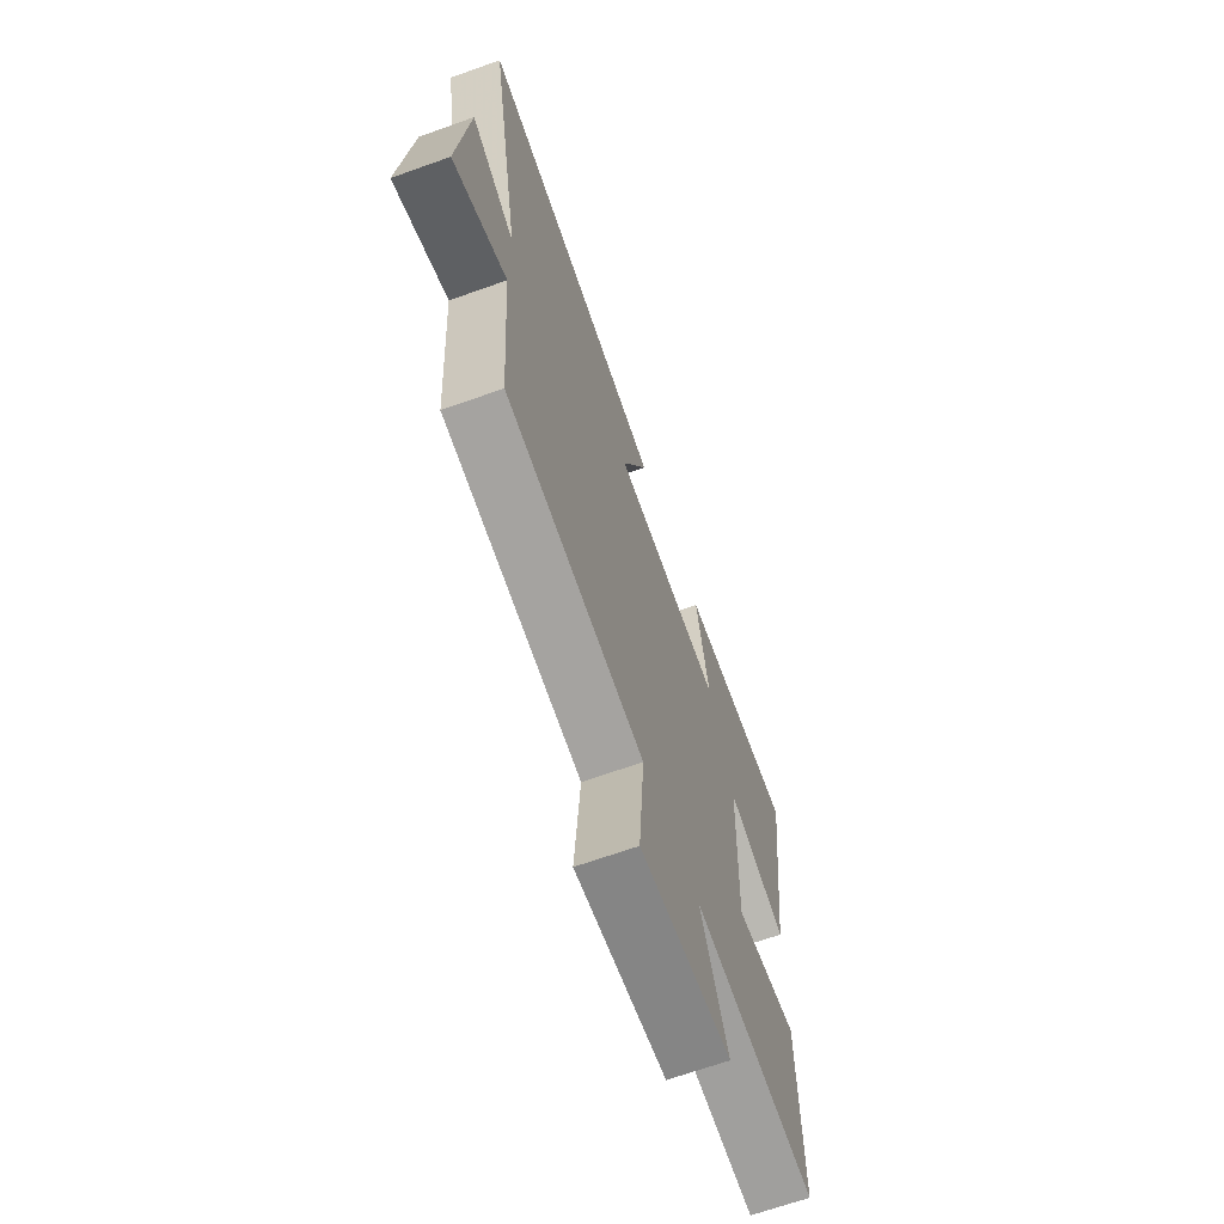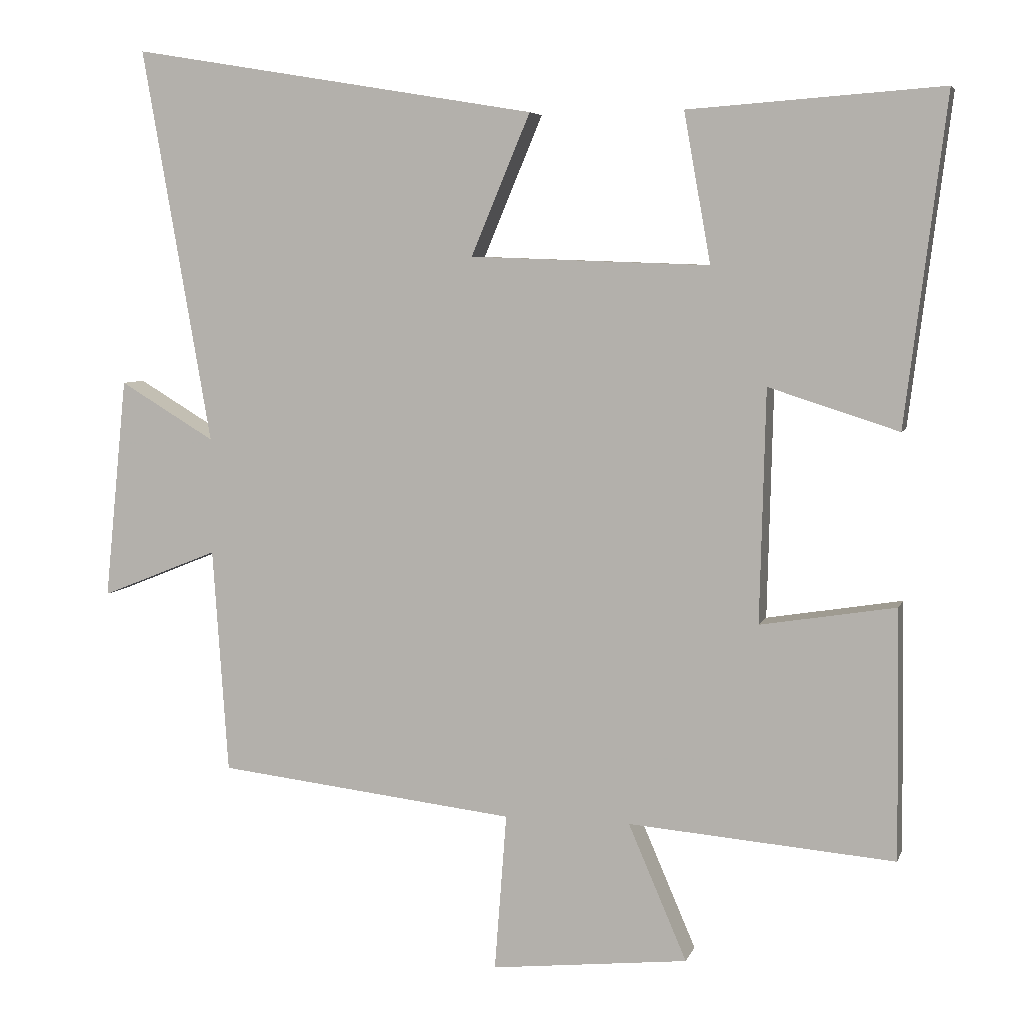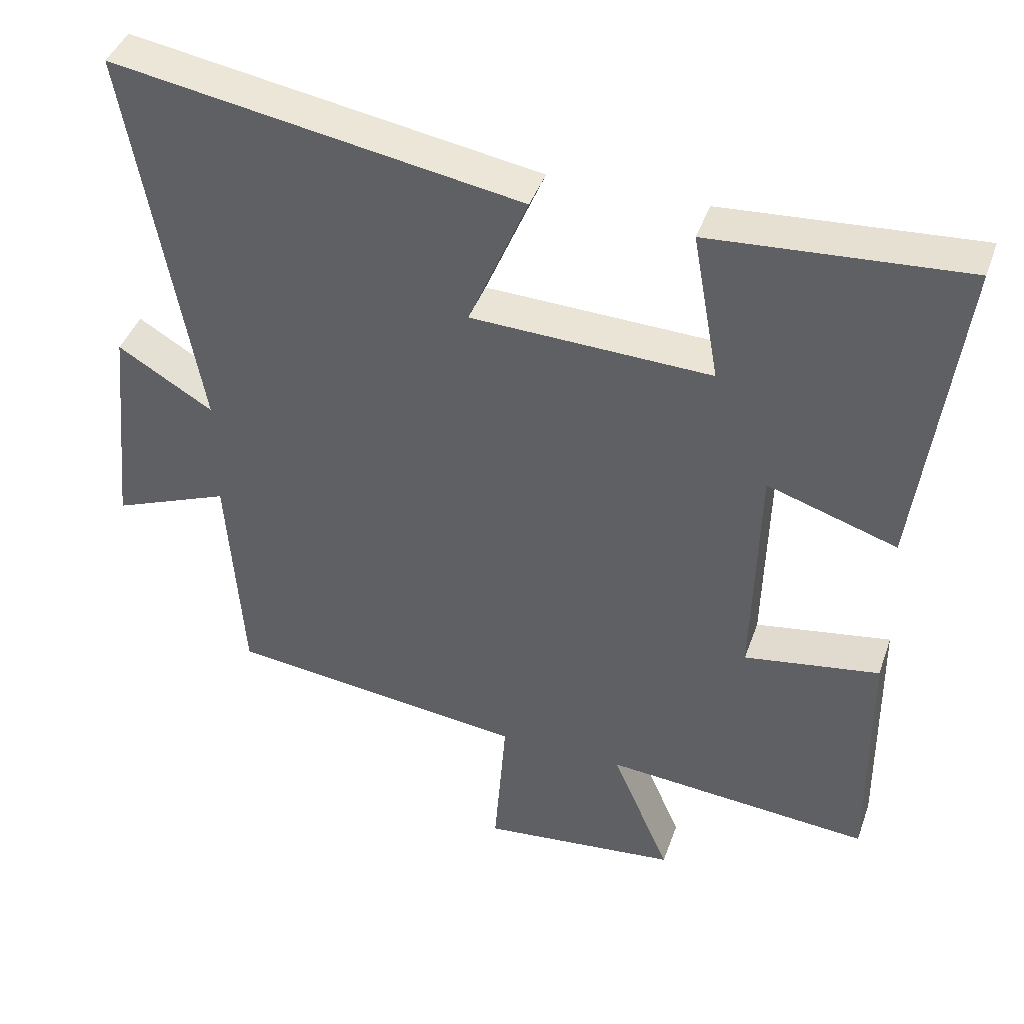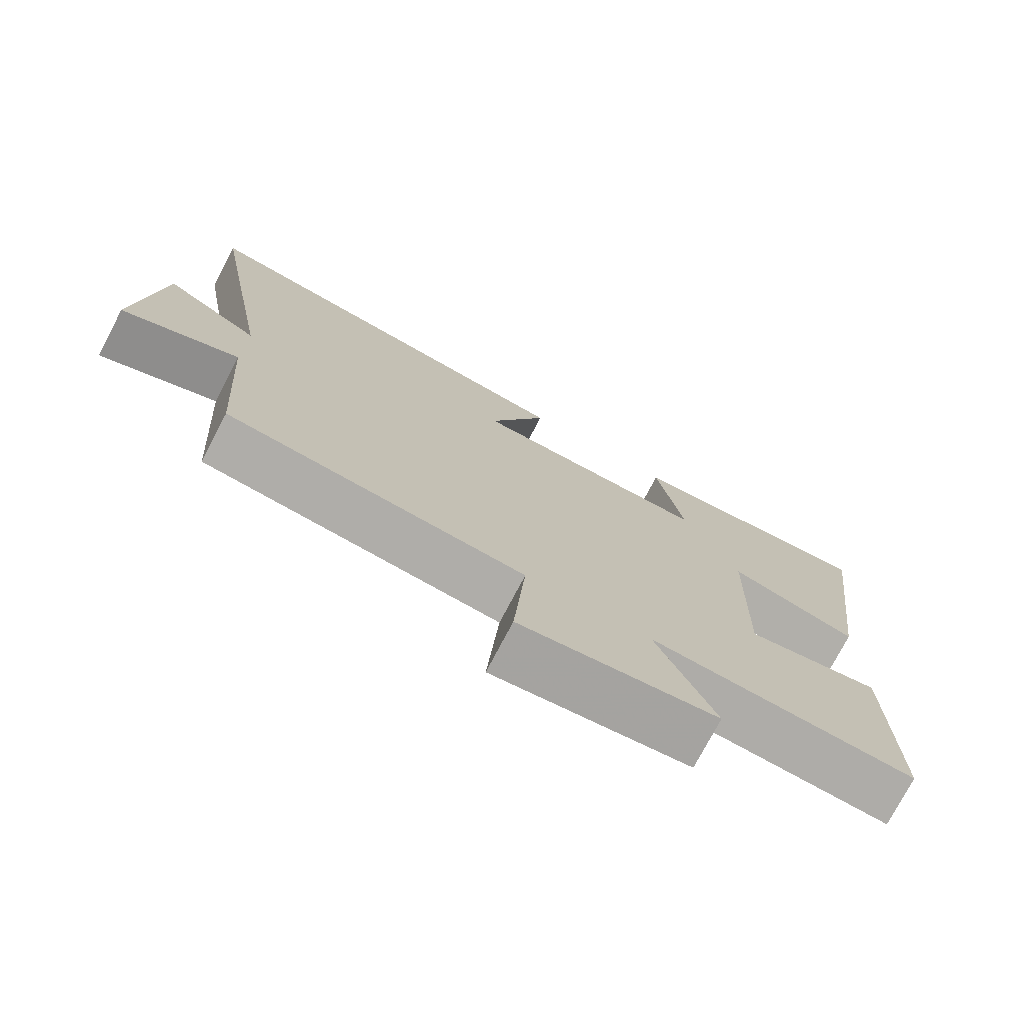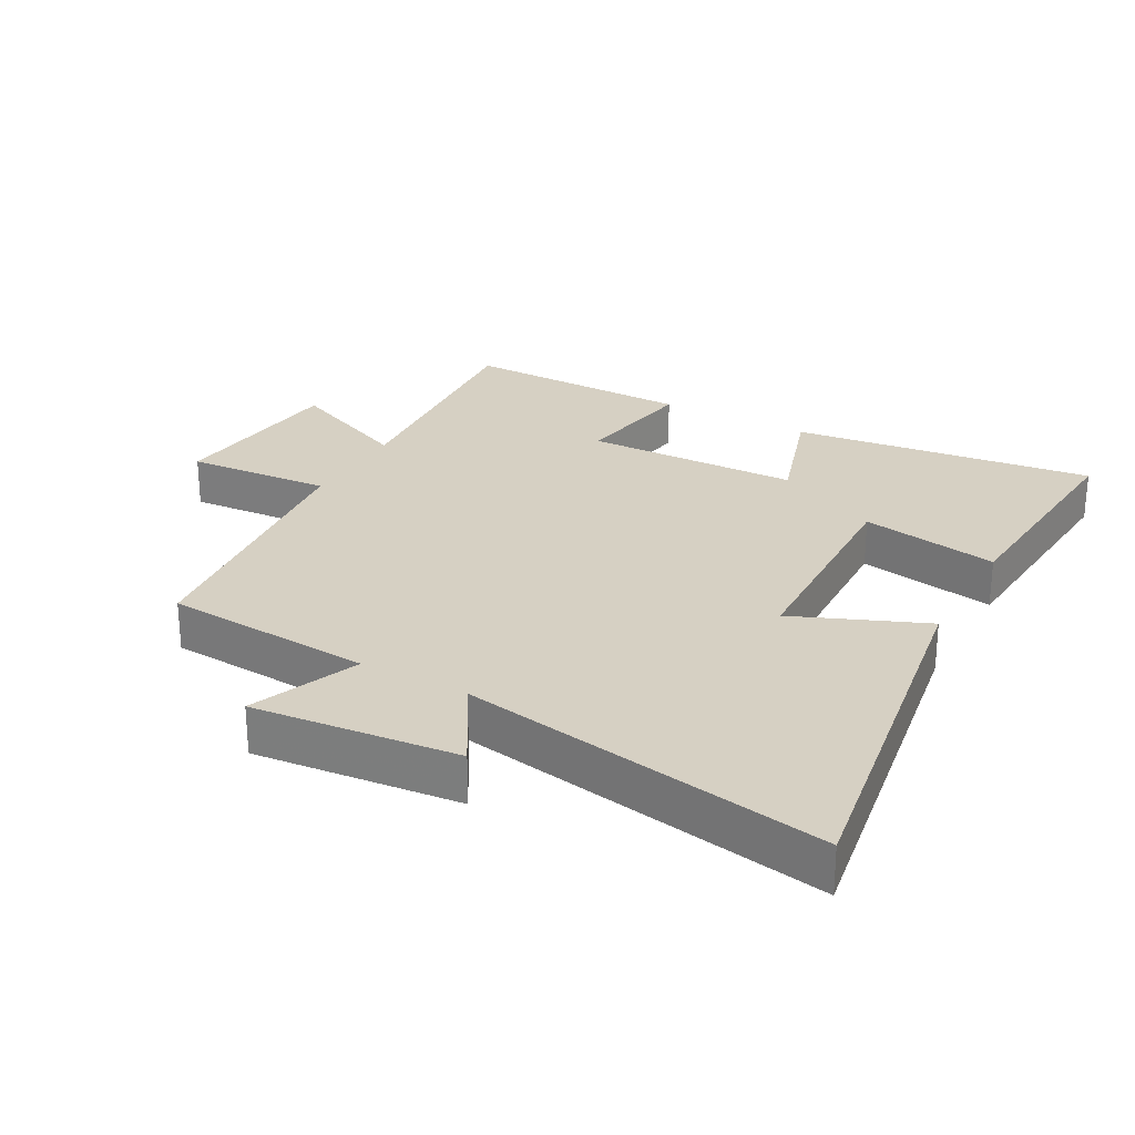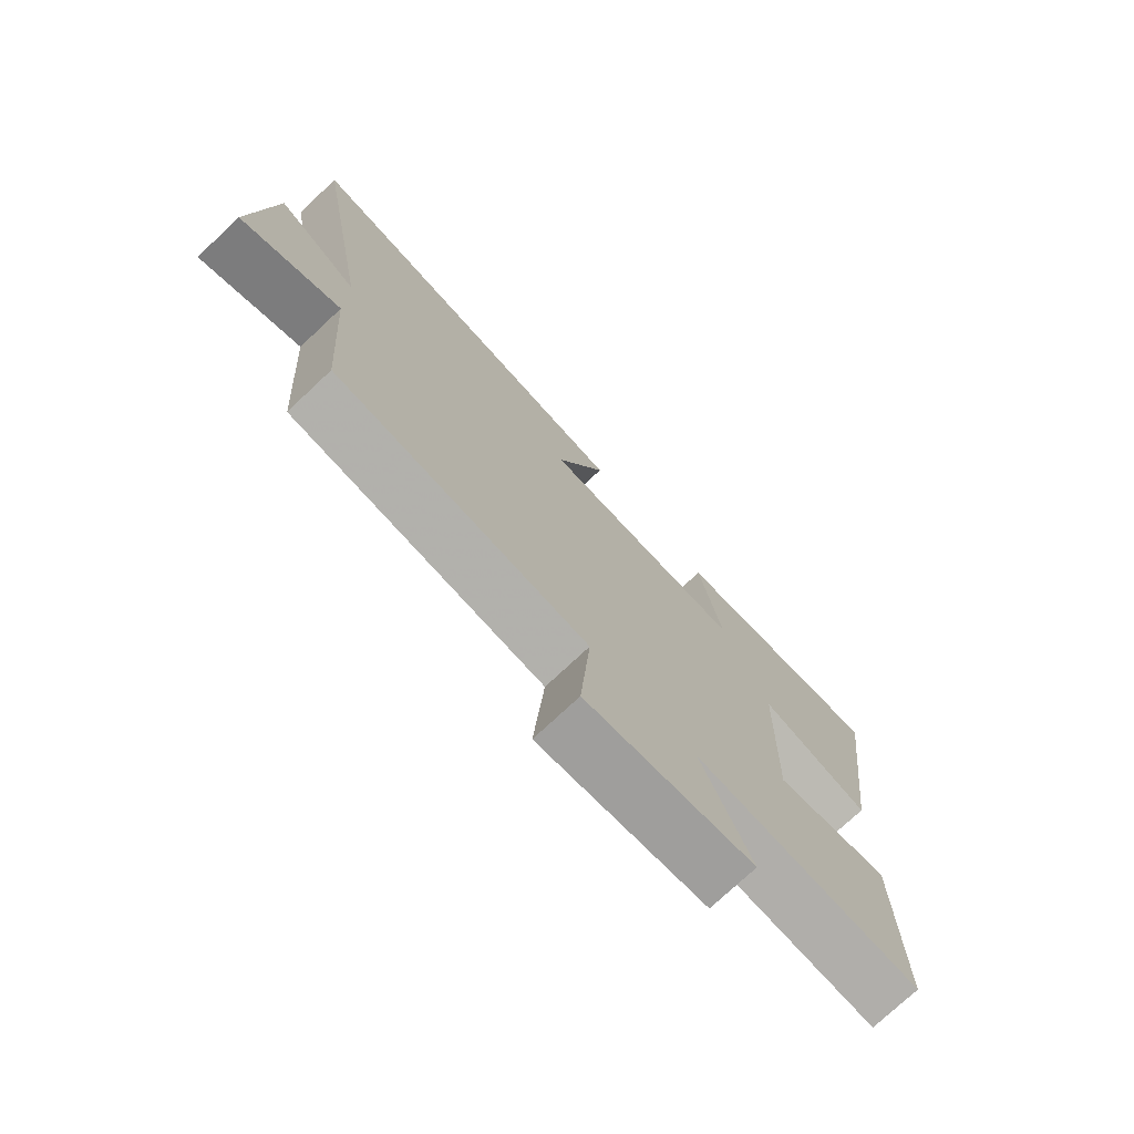
<metadata>
{"format":"obj","ext":"obj","renderer":"f3d","projection":"perspective","resolution":1024,"background":"white","views":[{"elev":-67.2,"azim":-70.3,"up":"+Z"},{"elev":5.8,"azim":14.6,"up":"+Z"},{"elev":42.1,"azim":18.7,"up":"+Z"},{"elev":-75.5,"azim":-27.7,"up":"+Z"},{"elev":26.5,"azim":-61.0,"up":"+Y"},{"elev":-75.0,"azim":-46.8,"up":"+Z"}]}
</metadata>
<code>
v 0.558 0.07 0.526
v 0.5 0.07 0.063
v 0.316 0.07 0.122
v 0.308 0.07 -0.208
v 0.5 0.07 -0.177
v 0.504 0.07 -0.531
v 0.126 0.07 -0.5
v 0.209 0.07 -0.693
v -0.071 0.07 -0.723
v -0.054 0.07 -0.5
v -0.478 0.07 -0.451
v -0.5 0.07 -0.131
v -0.667 0.07 -0.198
v -0.635 0.07 0.116
v -0.5 0.07 0.035
v -0.598 0.07 0.596
v -0.02 0.07 0.5
v -0.104 0.07 0.3
v 0.236 0.07 0.288
v 0.198 0.07 0.5
v 0.558 0 0.526
v 0.5 0 0.063
v 0.316 0 0.122
v 0.308 0 -0.208
v 0.5 0 -0.177
v 0.504 0 -0.531
v 0.126 0 -0.5
v 0.209 0 -0.693
v -0.071 0 -0.723
v -0.054 0 -0.5
v -0.478 0 -0.451
v -0.5 0 -0.131
v -0.667 0 -0.198
v -0.635 0 0.116
v -0.5 0 0.035
v -0.598 0 0.596
v -0.02 0 0.5
v -0.104 0 0.3
v 0.236 0 0.288
v 0.198 0 0.5
f 19 20 1 2
f 18 19 2 3
f 15 16 17 18
f 15 18 3 4
f 12 13 14 15
f 10 11 12 15
f 10 15 4
f 7 8 9 10
f 7 10 4 5
f 5 6 7
f 22 21 40 39
f 23 22 39 38
f 38 37 36 35
f 24 23 38 35
f 35 34 33 32
f 35 32 31 30
f 24 35 30
f 30 29 28 27
f 25 24 30 27
f 27 26 25
f 1 21 22 2
f 2 22 23 3
f 3 23 24 4
f 4 24 25 5
f 5 25 26 6
f 6 26 27 7
f 7 27 28 8
f 8 28 29 9
f 9 29 30 10
f 10 30 31 11
f 11 31 32 12
f 12 32 33 13
f 13 33 34 14
f 14 34 35 15
f 15 35 36 16
f 16 36 37 17
f 17 37 38 18
f 18 38 39 19
f 19 39 40 20
f 20 40 21 1

</code>
